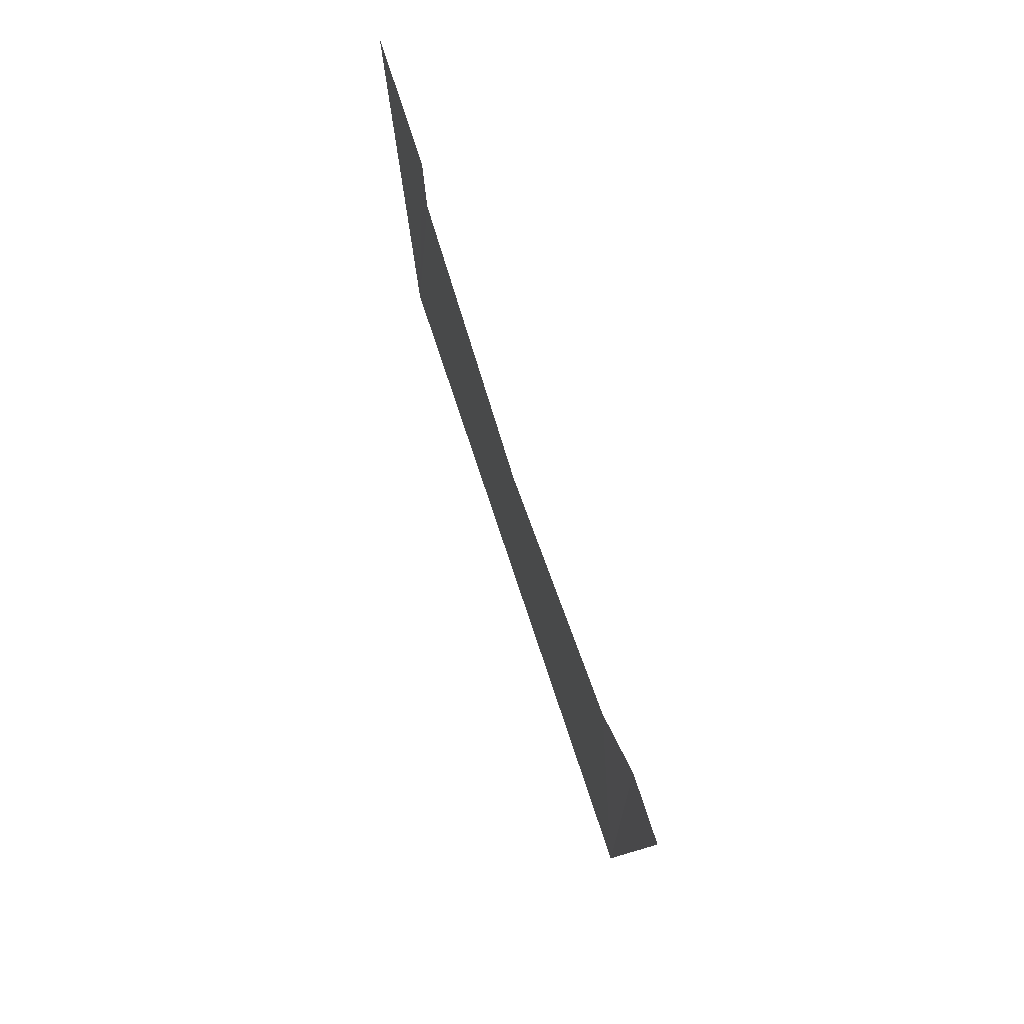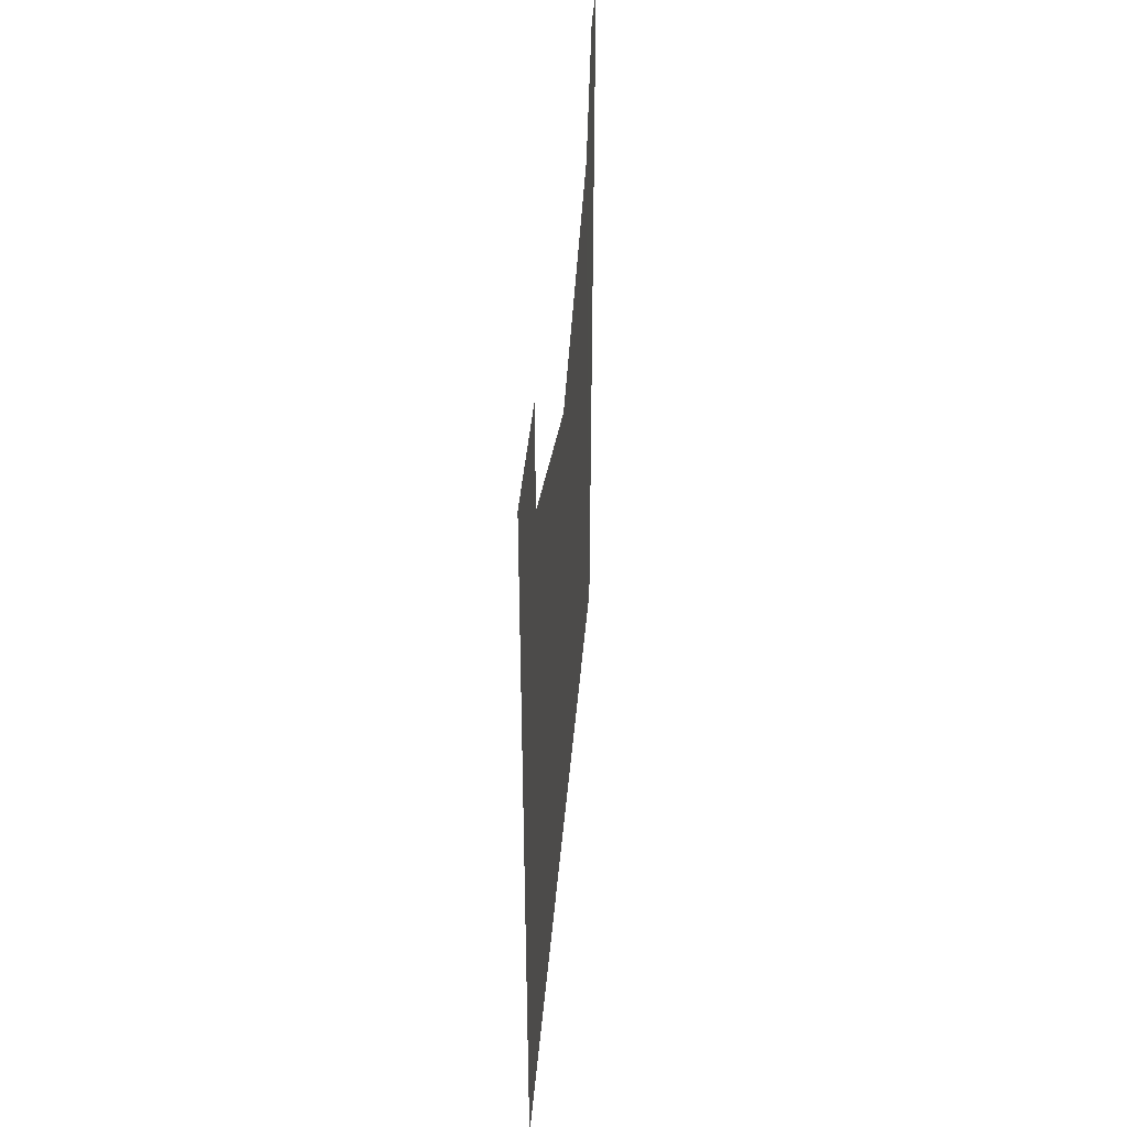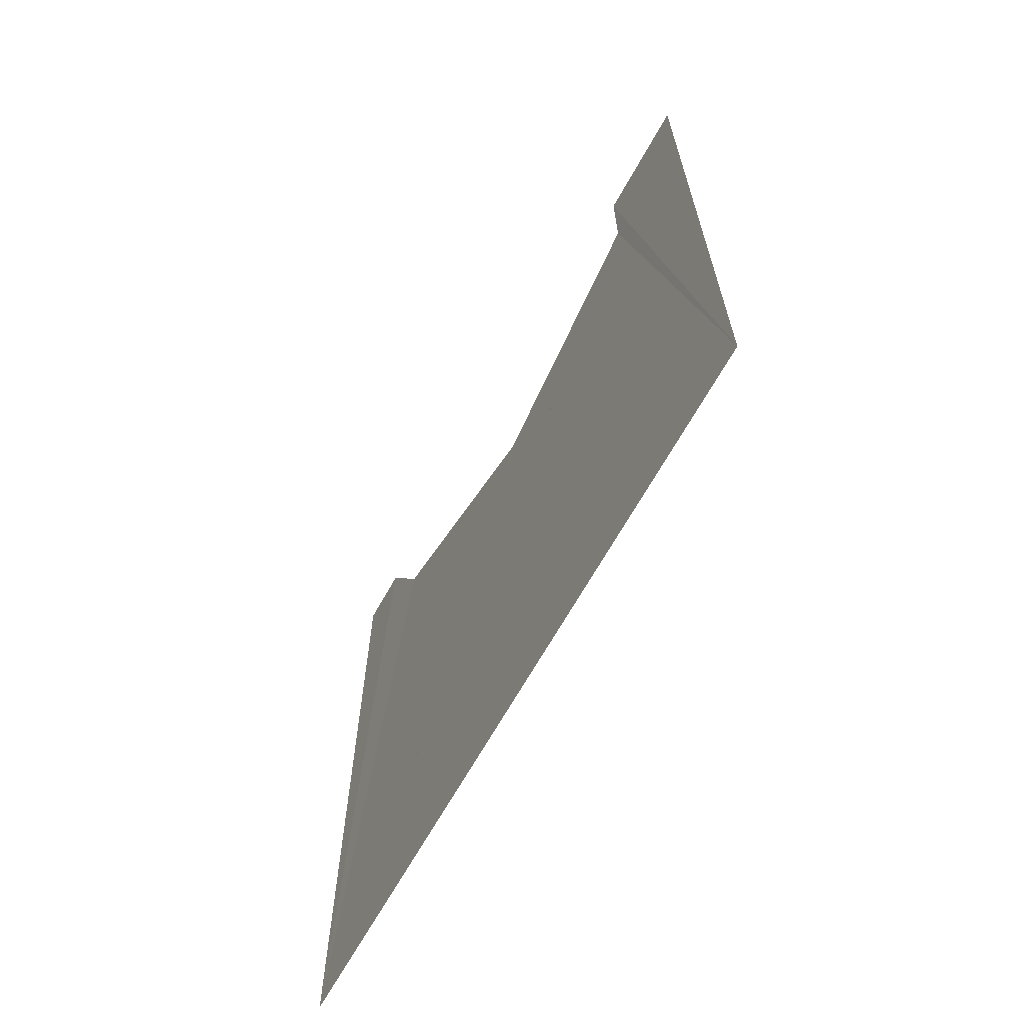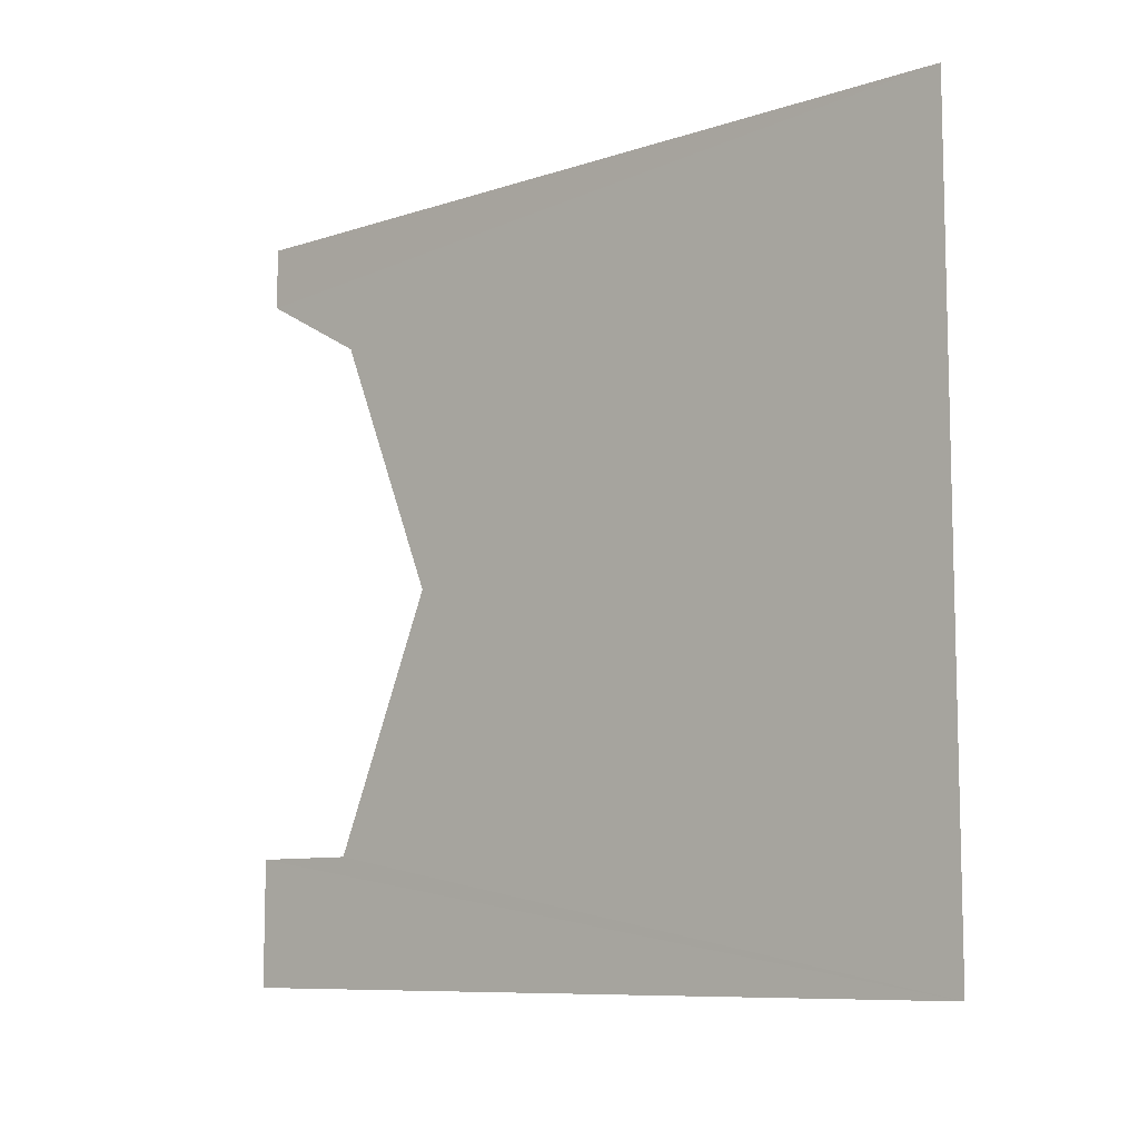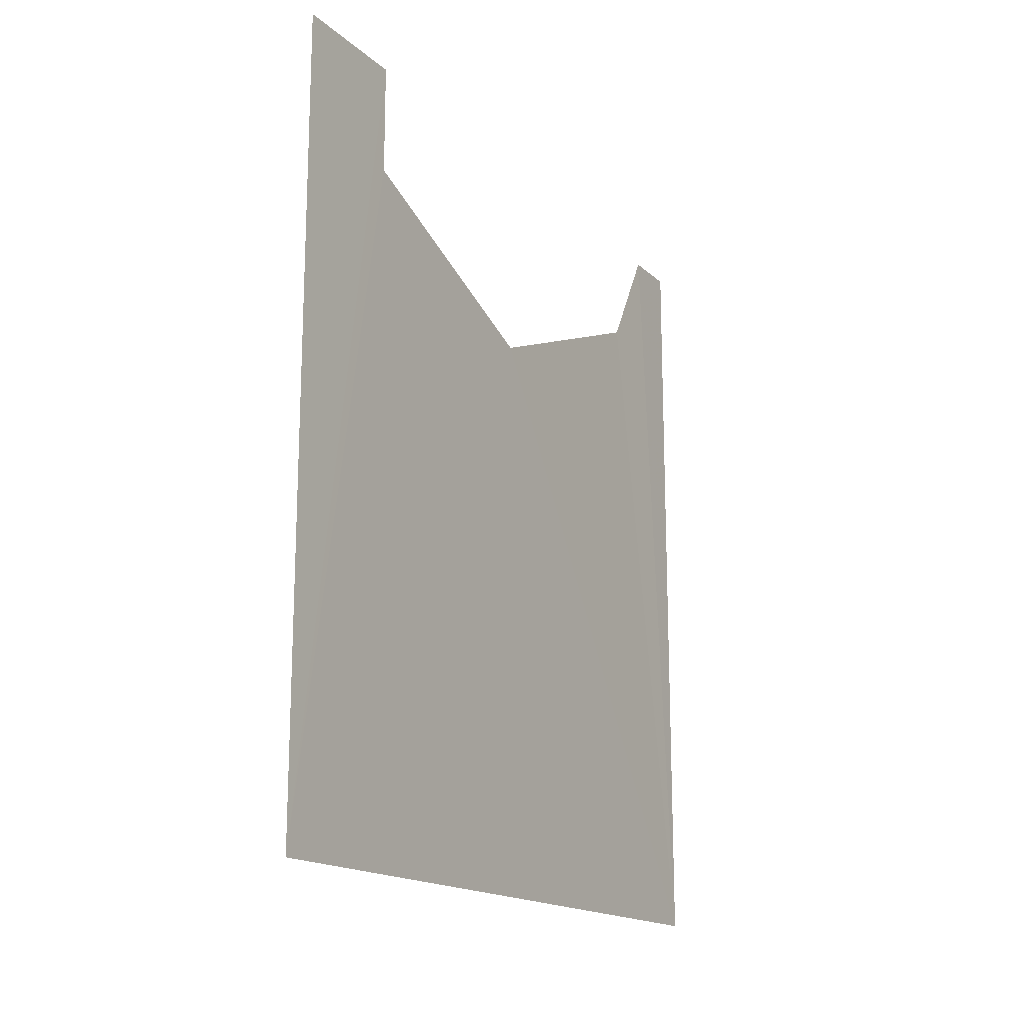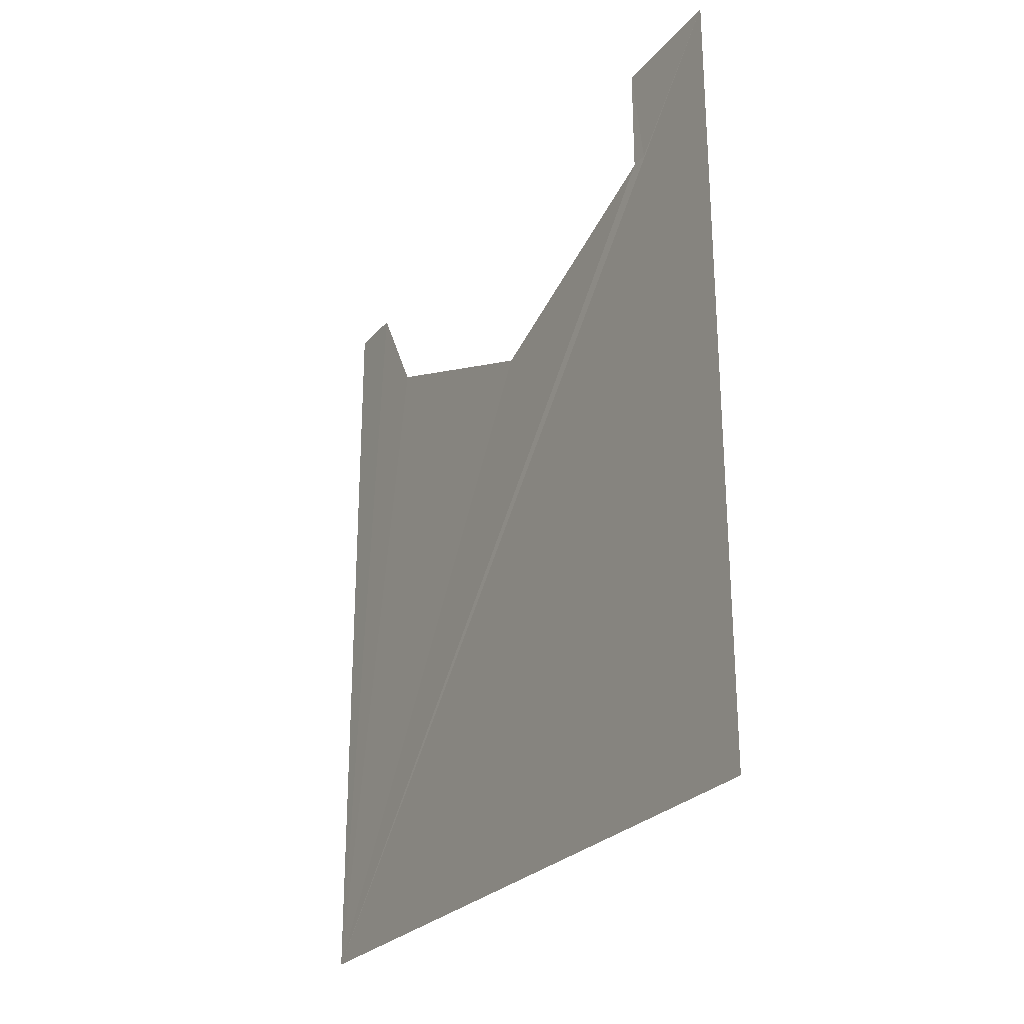
<metadata>
{"format":"obj","ext":"obj","renderer":"f3d","projection":"perspective","resolution":1024,"background":"white","views":[{"elev":79.5,"azim":161.4,"up":"+Z"},{"elev":43.2,"azim":4.9,"up":"+Z"},{"elev":-65.7,"azim":-28.9,"up":"+Z"},{"elev":-9.0,"azim":131.4,"up":"+Y"},{"elev":-16.7,"azim":30.3,"up":"+Z"},{"elev":-26.3,"azim":-30.3,"up":"+Z"}]}
</metadata>
<code>
o 9974
v 2223 1862 13.38
v 2223 1862 13.26
v 2223 1862 13.38
v 2223 1862 13.26
v 2223 1862 13.38
v 2223 1862 13.37
v 2223 1862 13.38
v 2223 1862 13.38
v 2223 1862 13.38
v 2223 1862 13.26
v 2223 1862 13.26
v 2223 1862 13.26
v 2223 1862 13.26
v 2223 1862 13.37
v 2223 1862 13.35
v 2223 1862 13.37
v 2223 1862 13.26
v 2223 1862 13.38
v 2223 1862 13.38
v 2223 1862 13.38
v 2223 1862 13.37
v 2223 1862 13.38
v 2223 1862 13.37
v 2223 1862 13.35
v 2223 1862 13.37
v 2223 1862 13.35
v 2223 1862 13.26
v 2223 1862 13.38
v 2223 1862 13.26
f 1 2 3
f 4 5 6
f 7 6 8
f 9 10 6
f 11 6 12
f 13 14 15
f 16 17 15
f 13 18 19
f 20 17 19
f 13 21 22
f 23 17 22
f 13 24 25
f 26 17 25
f 27 28 29

</code>
